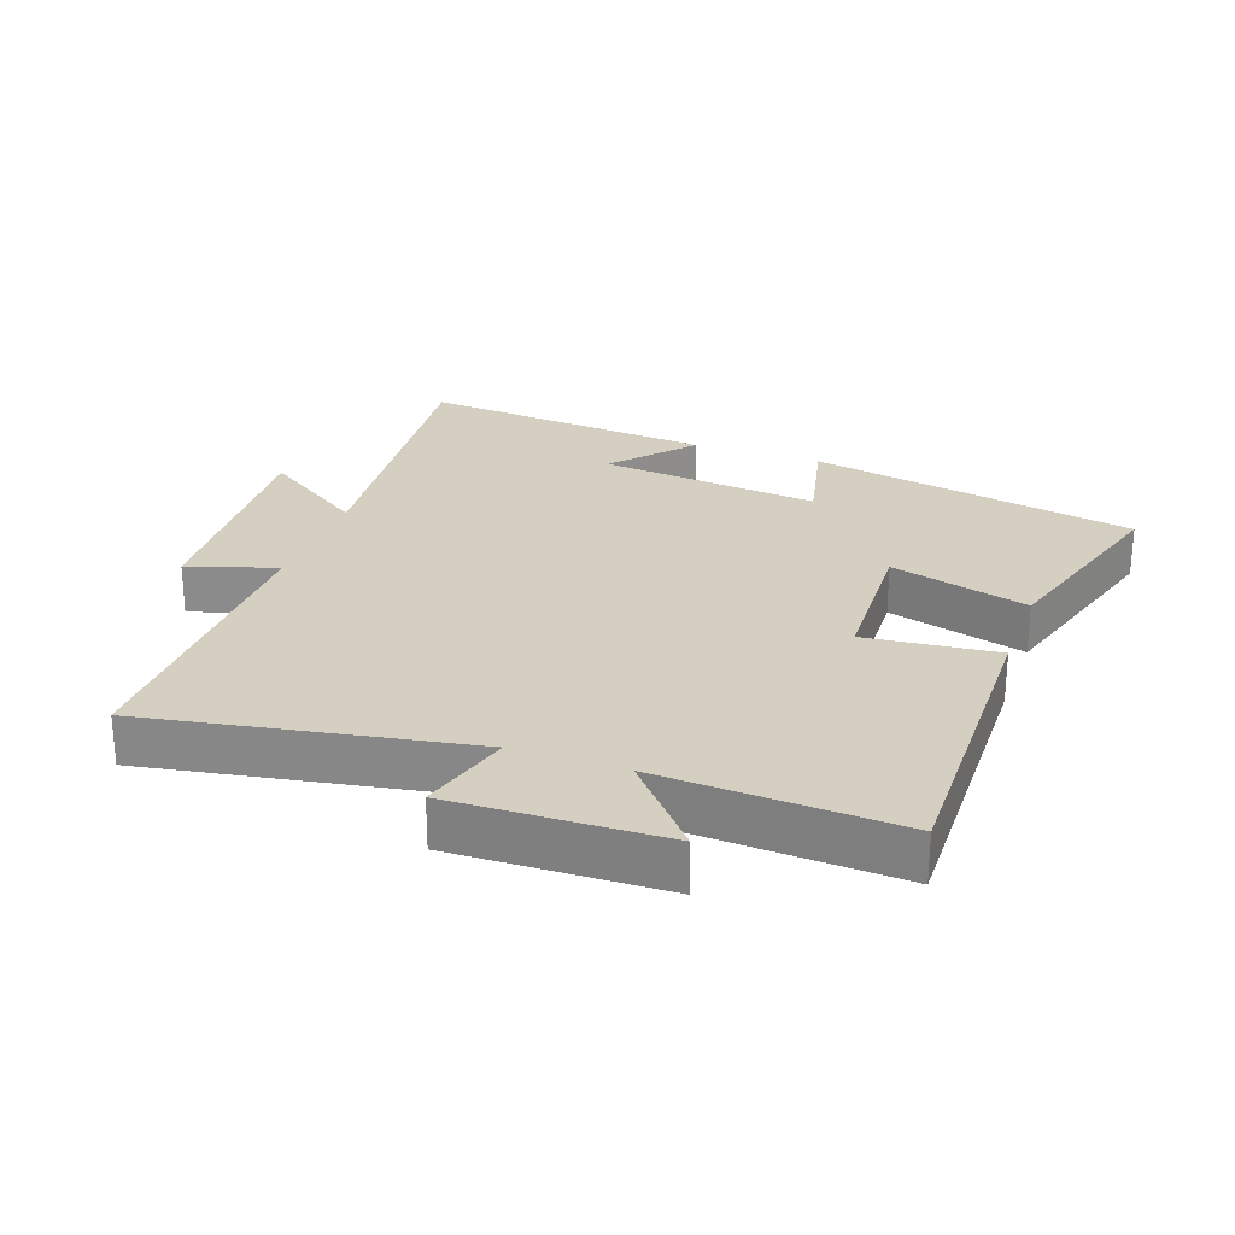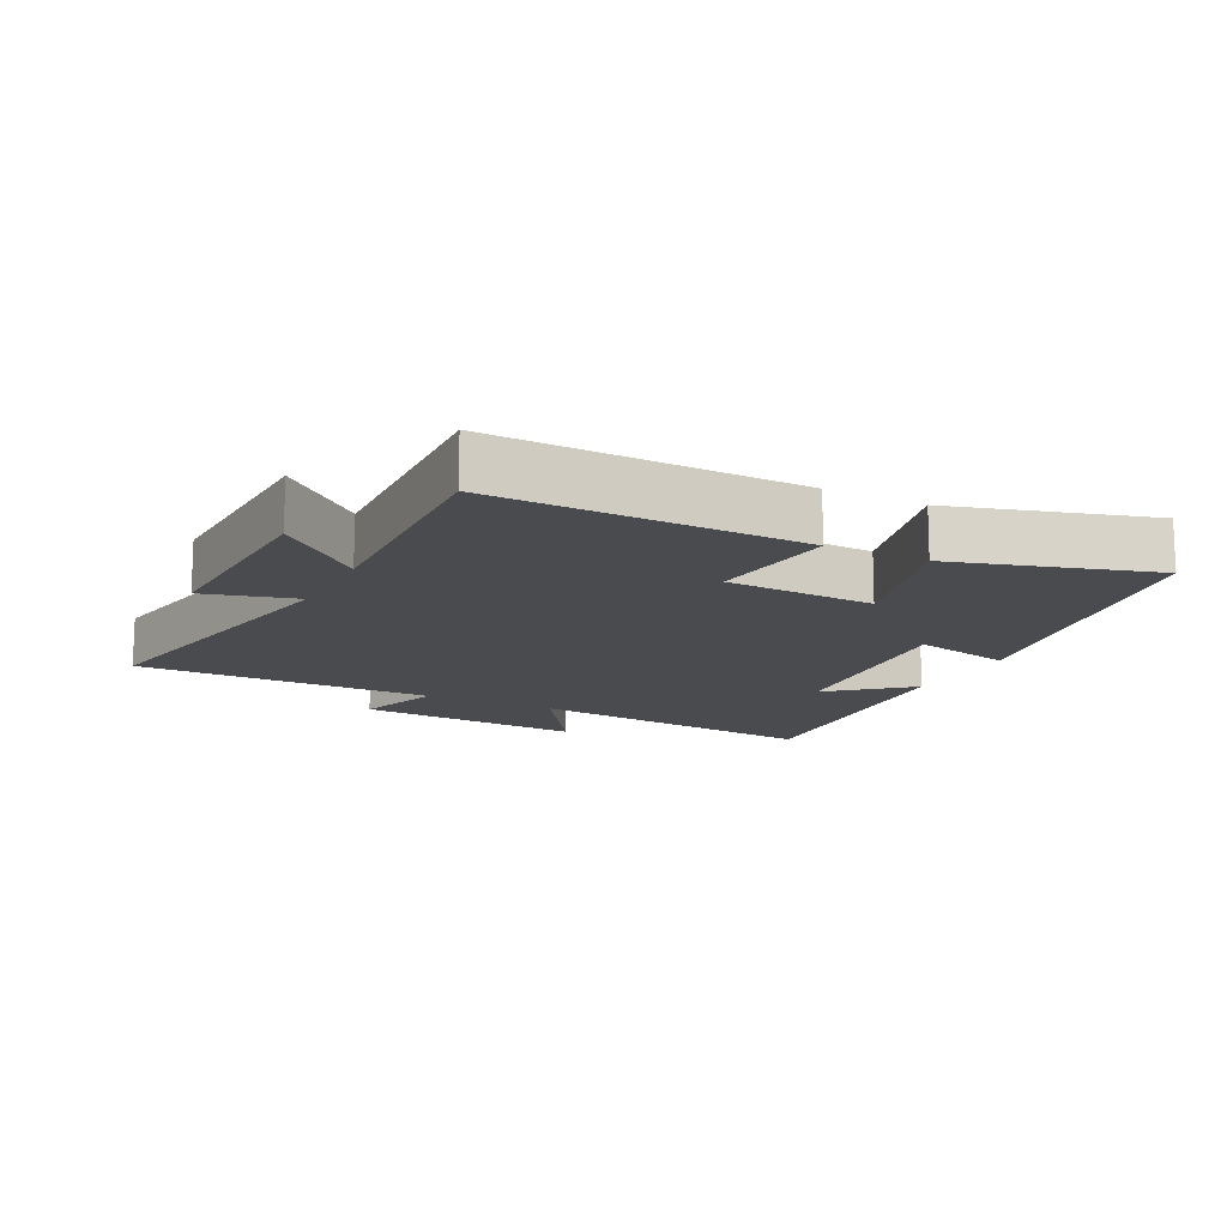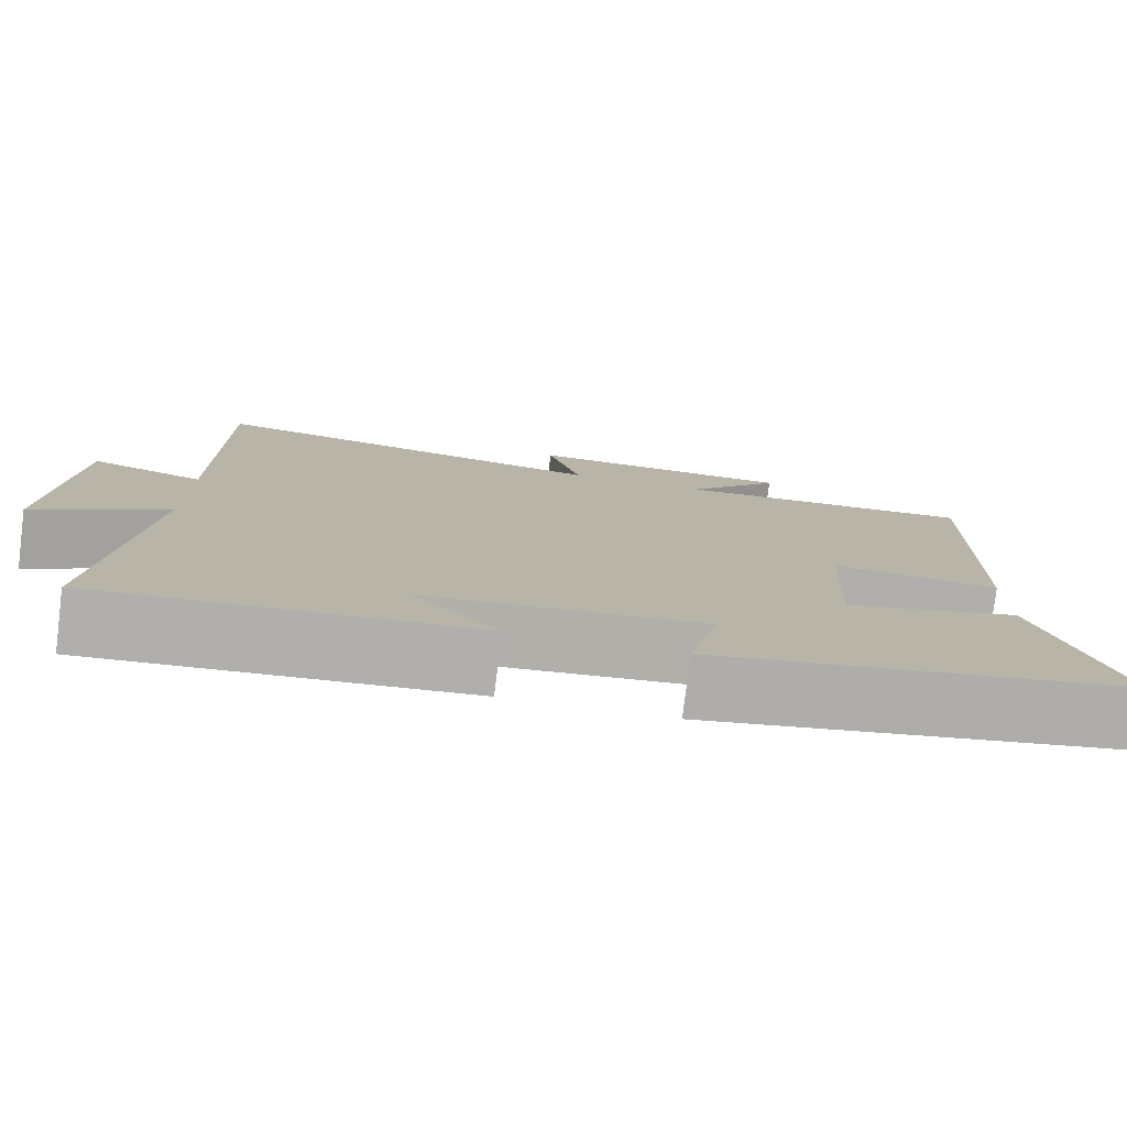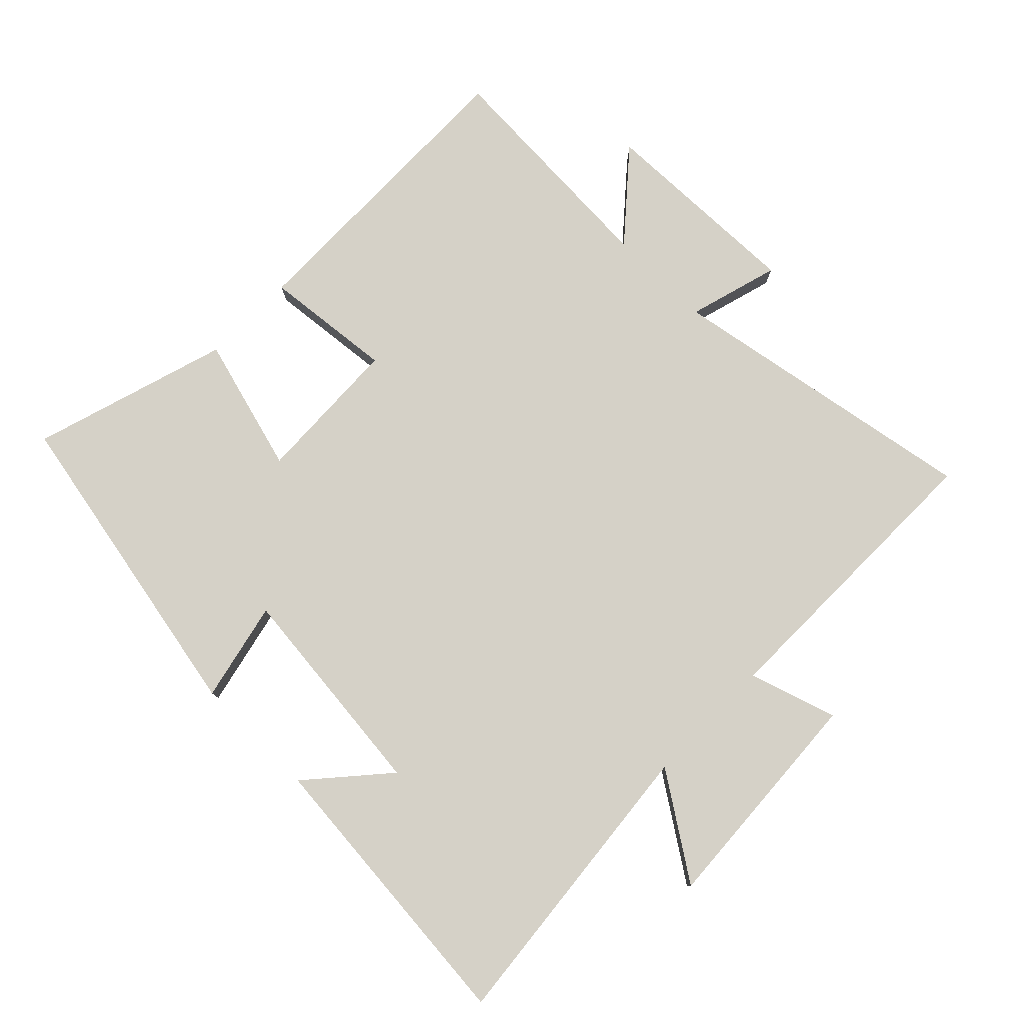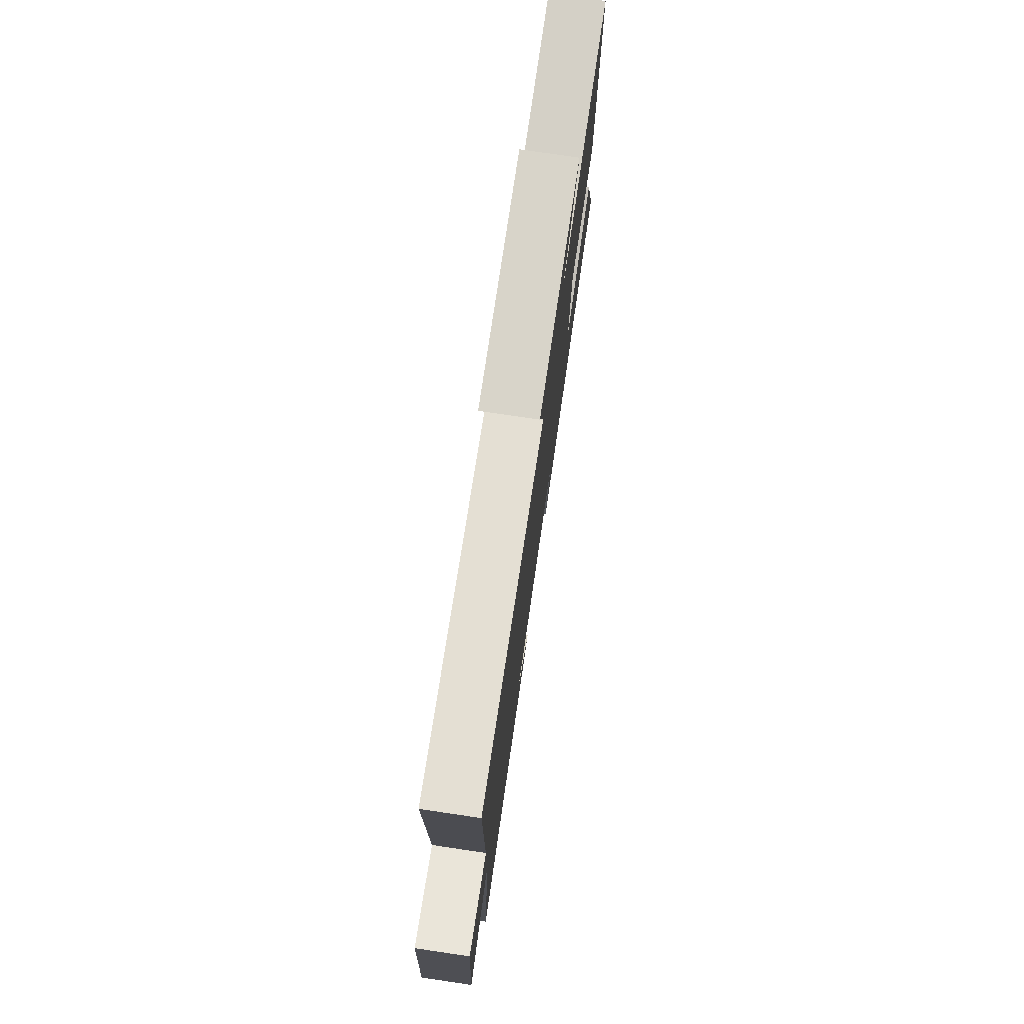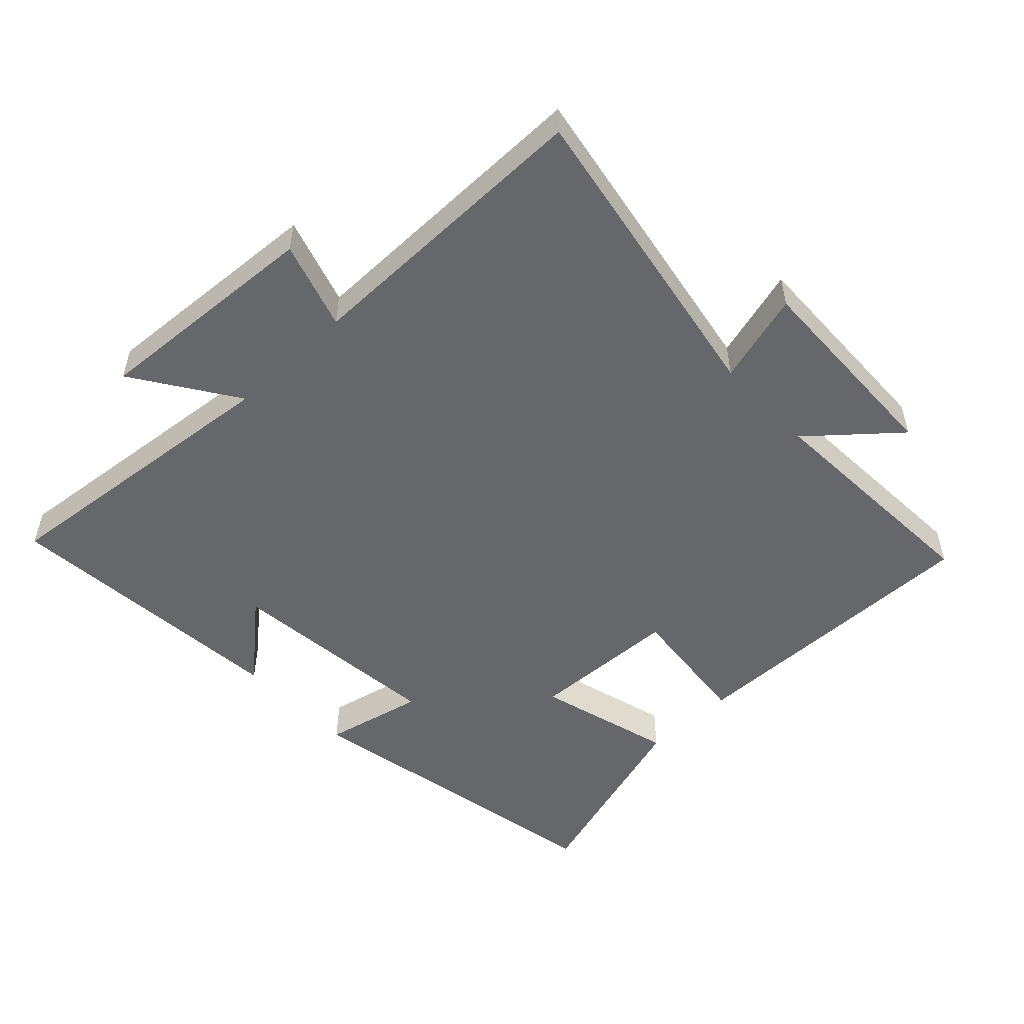
<metadata>
{"format":"obj","ext":"obj","renderer":"f3d","projection":"perspective","resolution":1024,"background":"white","views":[{"elev":25.9,"azim":19.8,"up":"+Y"},{"elev":-13.9,"azim":62.9,"up":"+Y"},{"elev":-78.3,"azim":-7.0,"up":"+Z"},{"elev":79.0,"azim":-135.3,"up":"+Y"},{"elev":77.2,"azim":-81.6,"up":"+Z"},{"elev":-52.1,"azim":-46.4,"up":"+Y"}]}
</metadata>
<code>
v -0.549 0.07 -0.538
v -0.5 0.07 -0.076
v -0.658 0.07 -0.181
v -0.634 0.07 0.171
v -0.5 0.07 0.128
v -0.501 0.07 0.587
v -0.018 0.07 0.5
v -0.057 0.07 0.64
v 0.261 0.07 0.63
v 0.148 0.07 0.5
v 0.509 0.07 0.518
v 0.5 0.07 0.047
v 0.301 0.07 0.068
v 0.291 0.07 -0.16
v 0.5 0.07 -0.103
v 0.59 0.07 -0.405
v 0.094 0.07 -0.5
v 0.129 0.07 -0.347
v -0.205 0.07 -0.381
v -0.102 0.07 -0.5
v -0.549 0 -0.538
v -0.5 0 -0.076
v -0.658 0 -0.181
v -0.634 0 0.171
v -0.5 0 0.128
v -0.501 0 0.587
v -0.018 0 0.5
v -0.057 0 0.64
v 0.261 0 0.63
v 0.148 0 0.5
v 0.509 0 0.518
v 0.5 0 0.047
v 0.301 0 0.068
v 0.291 0 -0.16
v 0.5 0 -0.103
v 0.59 0 -0.405
v 0.094 0 -0.5
v 0.129 0 -0.347
v -0.205 0 -0.381
v -0.102 0 -0.5
f 19 20 1 2
f 18 19 2
f 15 16 17 18
f 14 15 18
f 13 14 18 2
f 10 11 12 13
f 10 13 2
f 7 8 9 10
f 7 10 2 3
f 5 6 7
f 5 7 3
f 3 4 5
f 22 21 40 39
f 22 39 38
f 38 37 36 35
f 38 35 34
f 22 38 34 33
f 33 32 31 30
f 22 33 30
f 30 29 28 27
f 23 22 30 27
f 27 26 25
f 23 27 25
f 25 24 23
f 1 21 22 2
f 2 22 23 3
f 3 23 24 4
f 4 24 25 5
f 5 25 26 6
f 6 26 27 7
f 7 27 28 8
f 8 28 29 9
f 9 29 30 10
f 10 30 31 11
f 11 31 32 12
f 12 32 33 13
f 13 33 34 14
f 14 34 35 15
f 15 35 36 16
f 16 36 37 17
f 17 37 38 18
f 18 38 39 19
f 19 39 40 20
f 20 40 21 1

</code>
